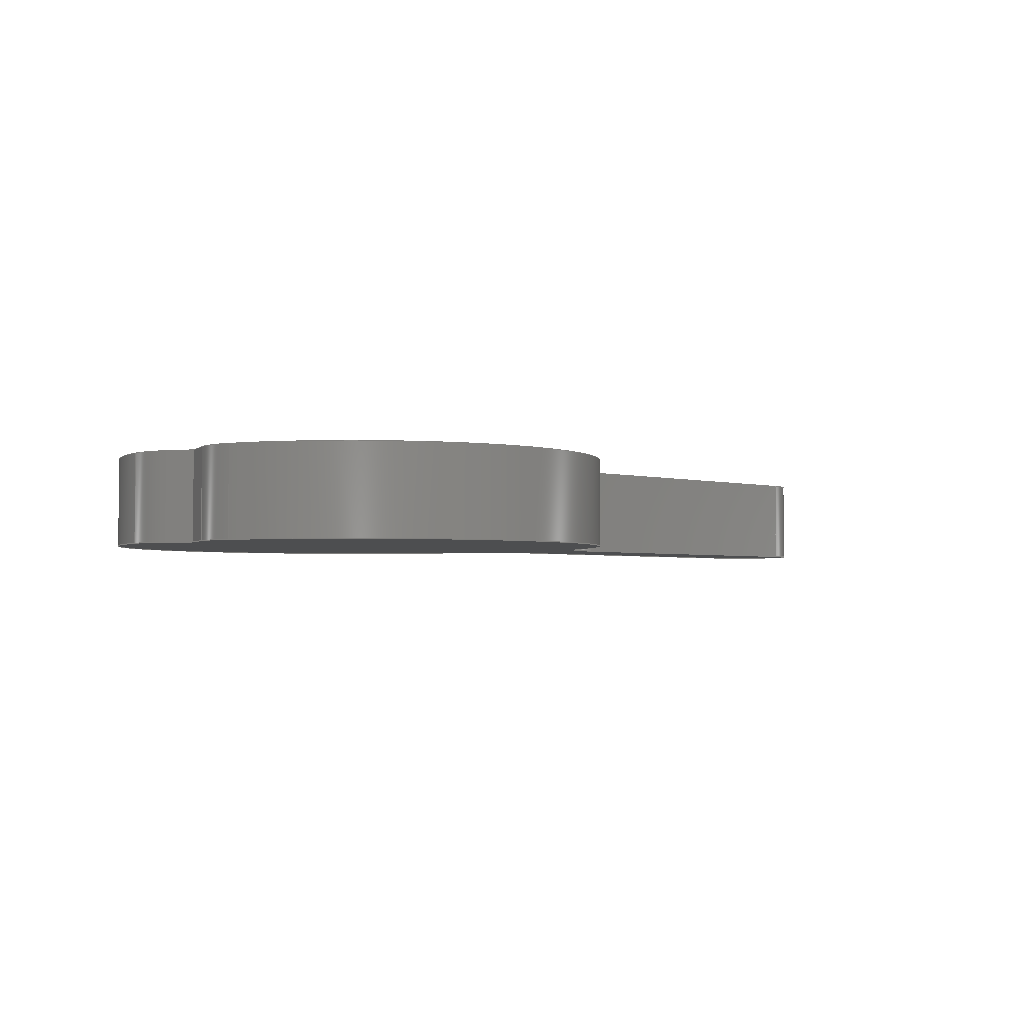
<metadata>
{"format":"step","ext":"step","renderer":"f3d","projection":"perspective","resolution":1024,"background":"white","views":[{"elev":-2.9,"azim":-44.2,"up":"+Y"}]}
</metadata>
<code>
ISO-10303-21;
DATA;
#1=MECHANICAL_DESIGN_GEOMETRIC_PRESENTATION_REPRESENTATION('',(#4),#419);
#2=SHAPE_REPRESENTATION_RELATIONSHIP('SRR','None',#426,#3);
#3=ADVANCED_BREP_SHAPE_REPRESENTATION('',(#5),#418);
#4=STYLED_ITEM('',(#435),#5);
#5=MANIFOLD_SOLID_BREP('Body2',#231);
#6=PLANE('',#248);
#7=PLANE('',#252);
#8=PLANE('',#262);
#9=PLANE('',#263);
#10=PLANE('',#270);
#11=PLANE('',#271);
#12=FACE_OUTER_BOUND('',#25,.T.);
#13=FACE_OUTER_BOUND('',#26,.T.);
#14=FACE_OUTER_BOUND('',#27,.T.);
#15=FACE_OUTER_BOUND('',#28,.T.);
#16=FACE_OUTER_BOUND('',#29,.T.);
#17=FACE_OUTER_BOUND('',#30,.T.);
#18=FACE_OUTER_BOUND('',#31,.T.);
#19=FACE_OUTER_BOUND('',#32,.T.);
#20=FACE_OUTER_BOUND('',#33,.T.);
#21=FACE_OUTER_BOUND('',#34,.T.);
#22=FACE_OUTER_BOUND('',#35,.T.);
#23=FACE_OUTER_BOUND('',#36,.T.);
#24=FACE_OUTER_BOUND('',#37,.T.);
#25=EDGE_LOOP('',(#145,#146,#147,#148));
#26=EDGE_LOOP('',(#149,#150,#151,#152));
#27=EDGE_LOOP('',(#153,#154,#155,#156));
#28=EDGE_LOOP('',(#157,#158,#159,#160));
#29=EDGE_LOOP('',(#161,#162,#163,#164));
#30=EDGE_LOOP('',(#165,#166,#167,#168));
#31=EDGE_LOOP('',(#169,#170,#171,#172));
#32=EDGE_LOOP('',(#173,#174,#175,#176));
#33=EDGE_LOOP('',(#177,#178,#179,#180));
#34=EDGE_LOOP('',(#181,#182,#183,#184));
#35=EDGE_LOOP('',(#185,#186,#187,#188));
#36=EDGE_LOOP('',(#189,#190,#191,#192,#193,#194,#195,#196,#197,#198,#199));
#37=EDGE_LOOP('',(#200,#201,#202,#203,#204,#205,#206,#207,#208,#209,#210));
#38=LINE('',#353,#57);
#39=LINE('',#356,#58);
#40=LINE('',#359,#59);
#41=LINE('',#361,#60);
#42=LINE('',#362,#61);
#43=LINE('',#368,#62);
#44=LINE('',#371,#63);
#45=LINE('',#373,#64);
#46=LINE('',#374,#65);
#47=LINE('',#380,#66);
#48=LINE('',#386,#67);
#49=LINE('',#392,#68);
#50=LINE('',#395,#69);
#51=LINE('',#397,#70);
#52=LINE('',#398,#71);
#53=LINE('',#401,#72);
#54=LINE('',#403,#73);
#55=LINE('',#404,#74);
#56=LINE('',#410,#75);
#57=VECTOR('',#278,1);
#58=VECTOR('',#281,1);
#59=VECTOR('',#284,1);
#60=VECTOR('',#285,1);
#61=VECTOR('',#286,1);
#62=VECTOR('',#293,1);
#63=VECTOR('',#296,1);
#64=VECTOR('',#297,1);
#65=VECTOR('',#298,1);
#66=VECTOR('',#305,1);
#67=VECTOR('',#312,1);
#68=VECTOR('',#319,1);
#69=VECTOR('',#322,1);
#70=VECTOR('',#323,1);
#71=VECTOR('',#324,1);
#72=VECTOR('',#327,1);
#73=VECTOR('',#328,1);
#74=VECTOR('',#329,1);
#75=VECTOR('',#336,1);
#76=CIRCLE('',#246,2);
#77=CIRCLE('',#247,2);
#78=CIRCLE('',#250,1.5);
#79=CIRCLE('',#251,1.5);
#80=CIRCLE('',#254,2);
#81=CIRCLE('',#255,2);
#82=CIRCLE('',#257,6.992);
#83=CIRCLE('',#258,6.992);
#84=CIRCLE('',#260,2);
#85=CIRCLE('',#261,2);
#86=CIRCLE('',#265,2);
#87=CIRCLE('',#266,2);
#88=CIRCLE('',#268,6.883);
#89=CIRCLE('',#269,6.883);
#90=VERTEX_POINT('',#349);
#91=VERTEX_POINT('',#350);
#92=VERTEX_POINT('',#352);
#93=VERTEX_POINT('',#354);
#94=VERTEX_POINT('',#358);
#95=VERTEX_POINT('',#360);
#96=VERTEX_POINT('',#364);
#97=VERTEX_POINT('',#366);
#98=VERTEX_POINT('',#370);
#99=VERTEX_POINT('',#372);
#100=VERTEX_POINT('',#376);
#101=VERTEX_POINT('',#378);
#102=VERTEX_POINT('',#382);
#103=VERTEX_POINT('',#384);
#104=VERTEX_POINT('',#388);
#105=VERTEX_POINT('',#390);
#106=VERTEX_POINT('',#394);
#107=VERTEX_POINT('',#396);
#108=VERTEX_POINT('',#400);
#109=VERTEX_POINT('',#402);
#110=VERTEX_POINT('',#406);
#111=VERTEX_POINT('',#408);
#112=EDGE_CURVE('',#90,#91,#76,.T.);
#113=EDGE_CURVE('',#90,#92,#38,.T.);
#114=EDGE_CURVE('',#93,#92,#77,.T.);
#115=EDGE_CURVE('',#91,#93,#39,.T.);
#116=EDGE_CURVE('',#94,#91,#40,.T.);
#117=EDGE_CURVE('',#95,#93,#41,.T.);
#118=EDGE_CURVE('',#94,#95,#42,.T.);
#119=EDGE_CURVE('',#96,#94,#78,.T.);
#120=EDGE_CURVE('',#97,#95,#79,.T.);
#121=EDGE_CURVE('',#96,#97,#43,.T.);
#122=EDGE_CURVE('',#96,#98,#44,.T.);
#123=EDGE_CURVE('',#99,#97,#45,.T.);
#124=EDGE_CURVE('',#98,#99,#46,.T.);
#125=EDGE_CURVE('',#98,#100,#80,.T.);
#126=EDGE_CURVE('',#101,#99,#81,.T.);
#127=EDGE_CURVE('',#100,#101,#47,.T.);
#128=EDGE_CURVE('',#102,#100,#82,.T.);
#129=EDGE_CURVE('',#103,#101,#83,.T.);
#130=EDGE_CURVE('',#102,#103,#48,.T.);
#131=EDGE_CURVE('',#104,#102,#84,.T.);
#132=EDGE_CURVE('',#105,#103,#85,.T.);
#133=EDGE_CURVE('',#104,#105,#49,.T.);
#134=EDGE_CURVE('',#106,#104,#50,.T.);
#135=EDGE_CURVE('',#107,#105,#51,.T.);
#136=EDGE_CURVE('',#106,#107,#52,.T.);
#137=EDGE_CURVE('',#108,#106,#53,.T.);
#138=EDGE_CURVE('',#109,#107,#54,.T.);
#139=EDGE_CURVE('',#108,#109,#55,.T.);
#140=EDGE_CURVE('',#110,#108,#86,.T.);
#141=EDGE_CURVE('',#111,#109,#87,.T.);
#142=EDGE_CURVE('',#110,#111,#56,.T.);
#143=EDGE_CURVE('',#90,#110,#88,.T.);
#144=EDGE_CURVE('',#92,#111,#89,.T.);
#145=ORIENTED_EDGE('',*,*,#112,.F.);
#146=ORIENTED_EDGE('',*,*,#113,.T.);
#147=ORIENTED_EDGE('',*,*,#114,.F.);
#148=ORIENTED_EDGE('',*,*,#115,.F.);
#149=ORIENTED_EDGE('',*,*,#116,.T.);
#150=ORIENTED_EDGE('',*,*,#115,.T.);
#151=ORIENTED_EDGE('',*,*,#117,.F.);
#152=ORIENTED_EDGE('',*,*,#118,.F.);
#153=ORIENTED_EDGE('',*,*,#119,.T.);
#154=ORIENTED_EDGE('',*,*,#118,.T.);
#155=ORIENTED_EDGE('',*,*,#120,.F.);
#156=ORIENTED_EDGE('',*,*,#121,.F.);
#157=ORIENTED_EDGE('',*,*,#122,.F.);
#158=ORIENTED_EDGE('',*,*,#121,.T.);
#159=ORIENTED_EDGE('',*,*,#123,.F.);
#160=ORIENTED_EDGE('',*,*,#124,.F.);
#161=ORIENTED_EDGE('',*,*,#125,.F.);
#162=ORIENTED_EDGE('',*,*,#124,.T.);
#163=ORIENTED_EDGE('',*,*,#126,.F.);
#164=ORIENTED_EDGE('',*,*,#127,.F.);
#165=ORIENTED_EDGE('',*,*,#128,.T.);
#166=ORIENTED_EDGE('',*,*,#127,.T.);
#167=ORIENTED_EDGE('',*,*,#129,.F.);
#168=ORIENTED_EDGE('',*,*,#130,.F.);
#169=ORIENTED_EDGE('',*,*,#131,.T.);
#170=ORIENTED_EDGE('',*,*,#130,.T.);
#171=ORIENTED_EDGE('',*,*,#132,.F.);
#172=ORIENTED_EDGE('',*,*,#133,.F.);
#173=ORIENTED_EDGE('',*,*,#134,.T.);
#174=ORIENTED_EDGE('',*,*,#133,.T.);
#175=ORIENTED_EDGE('',*,*,#135,.F.);
#176=ORIENTED_EDGE('',*,*,#136,.F.);
#177=ORIENTED_EDGE('',*,*,#137,.T.);
#178=ORIENTED_EDGE('',*,*,#136,.T.);
#179=ORIENTED_EDGE('',*,*,#138,.F.);
#180=ORIENTED_EDGE('',*,*,#139,.F.);
#181=ORIENTED_EDGE('',*,*,#140,.T.);
#182=ORIENTED_EDGE('',*,*,#139,.T.);
#183=ORIENTED_EDGE('',*,*,#141,.F.);
#184=ORIENTED_EDGE('',*,*,#142,.F.);
#185=ORIENTED_EDGE('',*,*,#143,.T.);
#186=ORIENTED_EDGE('',*,*,#142,.T.);
#187=ORIENTED_EDGE('',*,*,#144,.F.);
#188=ORIENTED_EDGE('',*,*,#113,.F.);
#189=ORIENTED_EDGE('',*,*,#144,.T.);
#190=ORIENTED_EDGE('',*,*,#141,.T.);
#191=ORIENTED_EDGE('',*,*,#138,.T.);
#192=ORIENTED_EDGE('',*,*,#135,.T.);
#193=ORIENTED_EDGE('',*,*,#132,.T.);
#194=ORIENTED_EDGE('',*,*,#129,.T.);
#195=ORIENTED_EDGE('',*,*,#126,.T.);
#196=ORIENTED_EDGE('',*,*,#123,.T.);
#197=ORIENTED_EDGE('',*,*,#120,.T.);
#198=ORIENTED_EDGE('',*,*,#117,.T.);
#199=ORIENTED_EDGE('',*,*,#114,.T.);
#200=ORIENTED_EDGE('',*,*,#143,.F.);
#201=ORIENTED_EDGE('',*,*,#112,.T.);
#202=ORIENTED_EDGE('',*,*,#116,.F.);
#203=ORIENTED_EDGE('',*,*,#119,.F.);
#204=ORIENTED_EDGE('',*,*,#122,.T.);
#205=ORIENTED_EDGE('',*,*,#125,.T.);
#206=ORIENTED_EDGE('',*,*,#128,.F.);
#207=ORIENTED_EDGE('',*,*,#131,.F.);
#208=ORIENTED_EDGE('',*,*,#134,.F.);
#209=ORIENTED_EDGE('',*,*,#137,.F.);
#210=ORIENTED_EDGE('',*,*,#140,.F.);
#211=CYLINDRICAL_SURFACE('',#245,2);
#212=CYLINDRICAL_SURFACE('',#249,1.5);
#213=CYLINDRICAL_SURFACE('',#253,2);
#214=CYLINDRICAL_SURFACE('',#256,6.992);
#215=CYLINDRICAL_SURFACE('',#259,2);
#216=CYLINDRICAL_SURFACE('',#264,2);
#217=CYLINDRICAL_SURFACE('',#267,6.883);
#218=ADVANCED_FACE('',(#12),#211,.F.);
#219=ADVANCED_FACE('',(#13),#6,.T.);
#220=ADVANCED_FACE('',(#14),#212,.T.);
#221=ADVANCED_FACE('',(#15),#7,.T.);
#222=ADVANCED_FACE('',(#16),#213,.F.);
#223=ADVANCED_FACE('',(#17),#214,.T.);
#224=ADVANCED_FACE('',(#18),#215,.T.);
#225=ADVANCED_FACE('',(#19),#8,.T.);
#226=ADVANCED_FACE('',(#20),#9,.T.);
#227=ADVANCED_FACE('',(#21),#216,.T.);
#228=ADVANCED_FACE('',(#22),#217,.T.);
#229=ADVANCED_FACE('',(#23),#10,.T.);
#230=ADVANCED_FACE('',(#24),#11,.F.);
#231=CLOSED_SHELL('',(#218,#219,#220,#221,#222,#223,#224,#225,#226,#227,
#228,#229,#230));
#232=DERIVED_UNIT_ELEMENT(#234,1);
#233=DERIVED_UNIT_ELEMENT(#421,3);
#234=(
MASS_UNIT()
NAMED_UNIT(*)
SI_UNIT(.KILO.,.GRAM.)
);
#235=DERIVED_UNIT((#232,#233));
#236=MEASURE_REPRESENTATION_ITEM('density measure',
POSITIVE_RATIO_MEASURE(7850),#235);
#237=PROPERTY_DEFINITION_REPRESENTATION(#242,#239);
#238=PROPERTY_DEFINITION_REPRESENTATION(#243,#240);
#239=REPRESENTATION('material name',(#241),#418);
#240=REPRESENTATION('density',(#236),#418);
#241=DESCRIPTIVE_REPRESENTATION_ITEM('Steel','Steel');
#242=PROPERTY_DEFINITION('material property','material name',#428);
#243=PROPERTY_DEFINITION('material property','density of part',#428);
#244=AXIS2_PLACEMENT_3D('placement',#347,#272,#273);
#245=AXIS2_PLACEMENT_3D('',#348,#274,#275);
#246=AXIS2_PLACEMENT_3D('',#351,#276,#277);
#247=AXIS2_PLACEMENT_3D('',#355,#279,#280);
#248=AXIS2_PLACEMENT_3D('',#357,#282,#283);
#249=AXIS2_PLACEMENT_3D('',#363,#287,#288);
#250=AXIS2_PLACEMENT_3D('',#365,#289,#290);
#251=AXIS2_PLACEMENT_3D('',#367,#291,#292);
#252=AXIS2_PLACEMENT_3D('',#369,#294,#295);
#253=AXIS2_PLACEMENT_3D('',#375,#299,#300);
#254=AXIS2_PLACEMENT_3D('',#377,#301,#302);
#255=AXIS2_PLACEMENT_3D('',#379,#303,#304);
#256=AXIS2_PLACEMENT_3D('',#381,#306,#307);
#257=AXIS2_PLACEMENT_3D('',#383,#308,#309);
#258=AXIS2_PLACEMENT_3D('',#385,#310,#311);
#259=AXIS2_PLACEMENT_3D('',#387,#313,#314);
#260=AXIS2_PLACEMENT_3D('',#389,#315,#316);
#261=AXIS2_PLACEMENT_3D('',#391,#317,#318);
#262=AXIS2_PLACEMENT_3D('',#393,#320,#321);
#263=AXIS2_PLACEMENT_3D('',#399,#325,#326);
#264=AXIS2_PLACEMENT_3D('',#405,#330,#331);
#265=AXIS2_PLACEMENT_3D('',#407,#332,#333);
#266=AXIS2_PLACEMENT_3D('',#409,#334,#335);
#267=AXIS2_PLACEMENT_3D('',#411,#337,#338);
#268=AXIS2_PLACEMENT_3D('',#412,#339,#340);
#269=AXIS2_PLACEMENT_3D('',#413,#341,#342);
#270=AXIS2_PLACEMENT_3D('',#414,#343,#344);
#271=AXIS2_PLACEMENT_3D('',#415,#345,#346);
#272=DIRECTION('axis',(0,0,1));
#273=DIRECTION('refdir',(1,0,0));
#274=DIRECTION('center_axis',(0,1,0));
#275=DIRECTION('ref_axis',(-0.9585,0,0.285));
#276=DIRECTION('center_axis',(-3.886e-16,1,2.233e-17));
#277=DIRECTION('ref_axis',(-0.9585,-3.788e-16,0.285));
#278=DIRECTION('',(0,1,0));
#279=DIRECTION('center_axis',(3.886e-16,-1,-2.233e-17));
#280=DIRECTION('ref_axis',(-0.9585,-3.788e-16,0.285));
#281=DIRECTION('',(0,1,0));
#282=DIRECTION('center_axis',(-4.064e-16,0,-1));
#283=DIRECTION('ref_axis',(-1,-3.886e-16,4.064e-16));
#284=DIRECTION('',(-1,-3.886e-16,4.064e-16));
#285=DIRECTION('',(-1,-3.886e-16,4.064e-16));
#286=DIRECTION('',(0,1,0));
#287=DIRECTION('center_axis',(0,1,0));
#288=DIRECTION('ref_axis',(9.519e-15,0,1));
#289=DIRECTION('center_axis',(-3.886e-16,1,2.233e-17));
#290=DIRECTION('ref_axis',(9.519e-15,-2.233e-17,1));
#291=DIRECTION('center_axis',(-3.886e-16,1,2.233e-17));
#292=DIRECTION('ref_axis',(9.519e-15,-2.233e-17,1));
#293=DIRECTION('',(0,1,0));
#294=DIRECTION('center_axis',(-3.11e-16,0,1));
#295=DIRECTION('ref_axis',(1,3.886e-16,3.11e-16));
#296=DIRECTION('',(-1,-3.886e-16,-3.11e-16));
#297=DIRECTION('',(1,3.886e-16,3.11e-16));
#298=DIRECTION('',(0,1,0));
#299=DIRECTION('center_axis',(0,1,0));
#300=DIRECTION('ref_axis',(-7.15e-15,0,-1));
#301=DIRECTION('center_axis',(-3.886e-16,1,2.233e-17));
#302=DIRECTION('ref_axis',(-7.15e-15,2.233e-17,-1));
#303=DIRECTION('center_axis',(3.886e-16,-1,-2.233e-17));
#304=DIRECTION('ref_axis',(-7.15e-15,2.233e-17,-1));
#305=DIRECTION('',(0,1,0));
#306=DIRECTION('center_axis',(0,1,0));
#307=DIRECTION('ref_axis',(-0.9542,0,0.2991));
#308=DIRECTION('center_axis',(-3.886e-16,1,2.233e-17));
#309=DIRECTION('ref_axis',(-0.9542,-3.775e-16,0.2991));
#310=DIRECTION('center_axis',(-3.886e-16,1,2.233e-17));
#311=DIRECTION('ref_axis',(-0.9542,-3.775e-16,0.2991));
#312=DIRECTION('',(0,1,0));
#313=DIRECTION('center_axis',(0,1,0));
#314=DIRECTION('ref_axis',(-0.9252,0,-0.3794));
#315=DIRECTION('center_axis',(-3.886e-16,1,2.233e-17));
#316=DIRECTION('ref_axis',(-0.9252,-3.511e-16,-0.3794));
#317=DIRECTION('center_axis',(-3.886e-16,1,2.233e-17));
#318=DIRECTION('ref_axis',(-0.9252,-3.511e-16,-0.3794));
#319=DIRECTION('',(0,1,0));
#320=DIRECTION('center_axis',(-0.9252,0,-0.3794));
#321=DIRECTION('ref_axis',(-0.3794,-1.681e-16,0.9252));
#322=DIRECTION('',(-0.3794,-1.681e-16,0.9252));
#323=DIRECTION('',(-0.3794,-1.681e-16,0.9252));
#324=DIRECTION('',(0,1,0));
#325=DIRECTION('center_axis',(-0.8908,0,0.4545));
#326=DIRECTION('ref_axis',(0.4545,1.567e-16,0.8908));
#327=DIRECTION('',(0.4545,1.567e-16,0.8908));
#328=DIRECTION('',(0.4545,1.567e-16,0.8908));
#329=DIRECTION('',(0,1,0));
#330=DIRECTION('center_axis',(0,1,0));
#331=DIRECTION('ref_axis',(-0.9832,0,-0.1826));
#332=DIRECTION('center_axis',(-3.886e-16,1,2.233e-17));
#333=DIRECTION('ref_axis',(-0.9832,-3.78e-16,-0.1826));
#334=DIRECTION('center_axis',(-3.886e-16,1,2.233e-17));
#335=DIRECTION('ref_axis',(-0.9832,-3.78e-16,-0.1826));
#336=DIRECTION('',(0,1,0));
#337=DIRECTION('center_axis',(0,1,0));
#338=DIRECTION('ref_axis',(0.9585,0,-0.285));
#339=DIRECTION('center_axis',(-3.886e-16,1,2.233e-17));
#340=DIRECTION('ref_axis',(0.9585,3.788e-16,-0.285));
#341=DIRECTION('center_axis',(-3.886e-16,1,2.233e-17));
#342=DIRECTION('ref_axis',(0.9585,3.788e-16,-0.285));
#343=DIRECTION('center_axis',(-3.886e-16,1,2.233e-17));
#344=DIRECTION('ref_axis',(1,3.886e-16,-4.472e-17));
#345=DIRECTION('center_axis',(-3.886e-16,1,2.233e-17));
#346=DIRECTION('ref_axis',(1,3.886e-16,-4.472e-17));
#347=CARTESIAN_POINT('',(0,0,0));
#348=CARTESIAN_POINT('Origin',(-86.23,0.1193,15.25));
#349=CARTESIAN_POINT('',(-88.15,0.1193,15.82));
#350=CARTESIAN_POINT('',(-86.23,0.1193,17.25));
#351=CARTESIAN_POINT('Origin',(-86.23,0.1193,15.25));
#352=CARTESIAN_POINT('',(-88.15,2.719,15.82));
#353=CARTESIAN_POINT('',(-88.15,0.1193,15.82));
#354=CARTESIAN_POINT('',(-86.23,2.719,17.25));
#355=CARTESIAN_POINT('Origin',(-86.23,2.719,15.25));
#356=CARTESIAN_POINT('',(-86.23,0.1193,17.25));
#357=CARTESIAN_POINT('Origin',(-76.41,0.1193,17.25));
#358=CARTESIAN_POINT('',(-76.41,0.1193,17.25));
#359=CARTESIAN_POINT('',(-76.41,0.1193,17.25));
#360=CARTESIAN_POINT('',(-76.41,2.719,17.25));
#361=CARTESIAN_POINT('',(-76.41,2.719,17.25));
#362=CARTESIAN_POINT('',(-76.41,0.1193,17.25));
#363=CARTESIAN_POINT('Origin',(-76.41,0.1193,18.75));
#364=CARTESIAN_POINT('',(-76.41,0.1193,20.25));
#365=CARTESIAN_POINT('Origin',(-76.41,0.1193,18.75));
#366=CARTESIAN_POINT('',(-76.41,2.719,20.25));
#367=CARTESIAN_POINT('Origin',(-76.41,2.719,18.75));
#368=CARTESIAN_POINT('',(-76.41,0.1193,20.25));
#369=CARTESIAN_POINT('Origin',(-86.4,0.1193,20.25));
#370=CARTESIAN_POINT('',(-86.4,0.1193,20.25));
#371=CARTESIAN_POINT('',(-76.41,0.1193,20.25));
#372=CARTESIAN_POINT('',(-86.4,2.719,20.25));
#373=CARTESIAN_POINT('',(-76.41,2.719,20.25));
#374=CARTESIAN_POINT('',(-86.4,0.1193,20.25));
#375=CARTESIAN_POINT('Origin',(-86.4,0.1193,22.25));
#376=CARTESIAN_POINT('',(-88.26,0.1193,21.51));
#377=CARTESIAN_POINT('Origin',(-86.4,0.1193,22.25));
#378=CARTESIAN_POINT('',(-88.26,2.719,21.51));
#379=CARTESIAN_POINT('Origin',(-86.4,2.719,22.25));
#380=CARTESIAN_POINT('',(-88.26,0.1193,21.51));
#381=CARTESIAN_POINT('Origin',(-94.75,0.1193,18.91));
#382=CARTESIAN_POINT('',(-101.4,0.1193,21.01));
#383=CARTESIAN_POINT('Origin',(-94.75,0.1193,18.91));
#384=CARTESIAN_POINT('',(-101.4,2.719,21.01));
#385=CARTESIAN_POINT('Origin',(-94.75,2.719,18.91));
#386=CARTESIAN_POINT('',(-101.4,0.1193,21.01));
#387=CARTESIAN_POINT('Origin',(-99.51,0.1193,20.41));
#388=CARTESIAN_POINT('',(-101.4,0.1193,19.65));
#389=CARTESIAN_POINT('Origin',(-99.51,0.1193,20.41));
#390=CARTESIAN_POINT('',(-101.4,2.719,19.65));
#391=CARTESIAN_POINT('Origin',(-99.51,2.719,20.41));
#392=CARTESIAN_POINT('',(-101.4,0.1193,19.65));
#393=CARTESIAN_POINT('Origin',(-100.9,0.1193,18.59));
#394=CARTESIAN_POINT('',(-100.9,0.1193,18.59));
#395=CARTESIAN_POINT('',(-100.9,0.1193,18.59));
#396=CARTESIAN_POINT('',(-100.9,2.719,18.59));
#397=CARTESIAN_POINT('',(-100.9,2.719,18.59));
#398=CARTESIAN_POINT('',(-100.9,0.1193,18.59));
#399=CARTESIAN_POINT('Origin',(-101.3,0.1193,17.8));
#400=CARTESIAN_POINT('',(-101.3,0.1193,17.8));
#401=CARTESIAN_POINT('',(-101.3,0.1193,17.8));
#402=CARTESIAN_POINT('',(-101.3,2.719,17.8));
#403=CARTESIAN_POINT('',(-101.3,2.719,17.8));
#404=CARTESIAN_POINT('',(-101.3,0.1193,17.8));
#405=CARTESIAN_POINT('Origin',(-99.55,0.1193,16.89));
#406=CARTESIAN_POINT('',(-101.5,0.1193,16.53));
#407=CARTESIAN_POINT('Origin',(-99.55,0.1193,16.89));
#408=CARTESIAN_POINT('',(-101.5,2.719,16.53));
#409=CARTESIAN_POINT('Origin',(-99.55,2.719,16.89));
#410=CARTESIAN_POINT('',(-101.5,0.1193,16.53));
#411=CARTESIAN_POINT('Origin',(-94.75,0.1193,17.79));
#412=CARTESIAN_POINT('Origin',(-94.75,0.1193,17.79));
#413=CARTESIAN_POINT('Origin',(-94.75,2.719,17.79));
#414=CARTESIAN_POINT('Origin',(-88.23,2.719,18.4));
#415=CARTESIAN_POINT('Origin',(-88.23,0.1193,18.4));
#416=UNCERTAINTY_MEASURE_WITH_UNIT(LENGTH_MEASURE(0.001),#420,
'DISTANCE_ACCURACY_VALUE',
'Maximum model space distance between geometric entities at asserted c
onnectivities');
#417=UNCERTAINTY_MEASURE_WITH_UNIT(LENGTH_MEASURE(0.001),#420,
'DISTANCE_ACCURACY_VALUE',
'Maximum model space distance between geometric entities at asserted c
onnectivities');
#418=(
GEOMETRIC_REPRESENTATION_CONTEXT(3)
GLOBAL_UNCERTAINTY_ASSIGNED_CONTEXT((#416))
GLOBAL_UNIT_ASSIGNED_CONTEXT((#420,#422,#423))
REPRESENTATION_CONTEXT('','3D')
);
#419=(
GEOMETRIC_REPRESENTATION_CONTEXT(3)
GLOBAL_UNCERTAINTY_ASSIGNED_CONTEXT((#417))
GLOBAL_UNIT_ASSIGNED_CONTEXT((#420,#422,#423))
REPRESENTATION_CONTEXT('','3D')
);
#420=(
LENGTH_UNIT()
NAMED_UNIT(*)
SI_UNIT(.CENTI.,.METRE.)
);
#421=(
LENGTH_UNIT()
NAMED_UNIT(*)
SI_UNIT($,.METRE.)
);
#422=(
NAMED_UNIT(*)
PLANE_ANGLE_UNIT()
SI_UNIT($,.RADIAN.)
);
#423=(
NAMED_UNIT(*)
SI_UNIT($,.STERADIAN.)
SOLID_ANGLE_UNIT()
);
#424=SHAPE_DEFINITION_REPRESENTATION(#425,#426);
#425=PRODUCT_DEFINITION_SHAPE('',$,#428);
#426=SHAPE_REPRESENTATION('',(#244),#418);
#427=PRODUCT_DEFINITION_CONTEXT('part definition',#432,'design');
#428=PRODUCT_DEFINITION('bike seat','bike seat',#429,#427);
#429=PRODUCT_DEFINITION_FORMATION('',$,#434);
#430=PRODUCT_RELATED_PRODUCT_CATEGORY('bike seat','bike seat',(#434));
#431=APPLICATION_PROTOCOL_DEFINITION('international standard',
'automotive_design',2009,#432);
#432=APPLICATION_CONTEXT(
'Core Data for Automotive Mechanical Design Process');
#433=PRODUCT_CONTEXT('part definition',#432,'mechanical');
#434=PRODUCT('bike seat','bike seat',$,(#433));
#435=PRESENTATION_STYLE_ASSIGNMENT((#436));
#436=SURFACE_STYLE_USAGE(.BOTH.,#437);
#437=SURFACE_SIDE_STYLE('',(#438));
#438=SURFACE_STYLE_FILL_AREA(#439);
#439=FILL_AREA_STYLE('Steel - Satin',(#440));
#440=FILL_AREA_STYLE_COLOUR('Steel - Satin',#441);
#441=COLOUR_RGB('Steel - Satin',0.6275,0.6275,0.6275);
ENDSEC;
END-ISO-10303-21;

</code>
